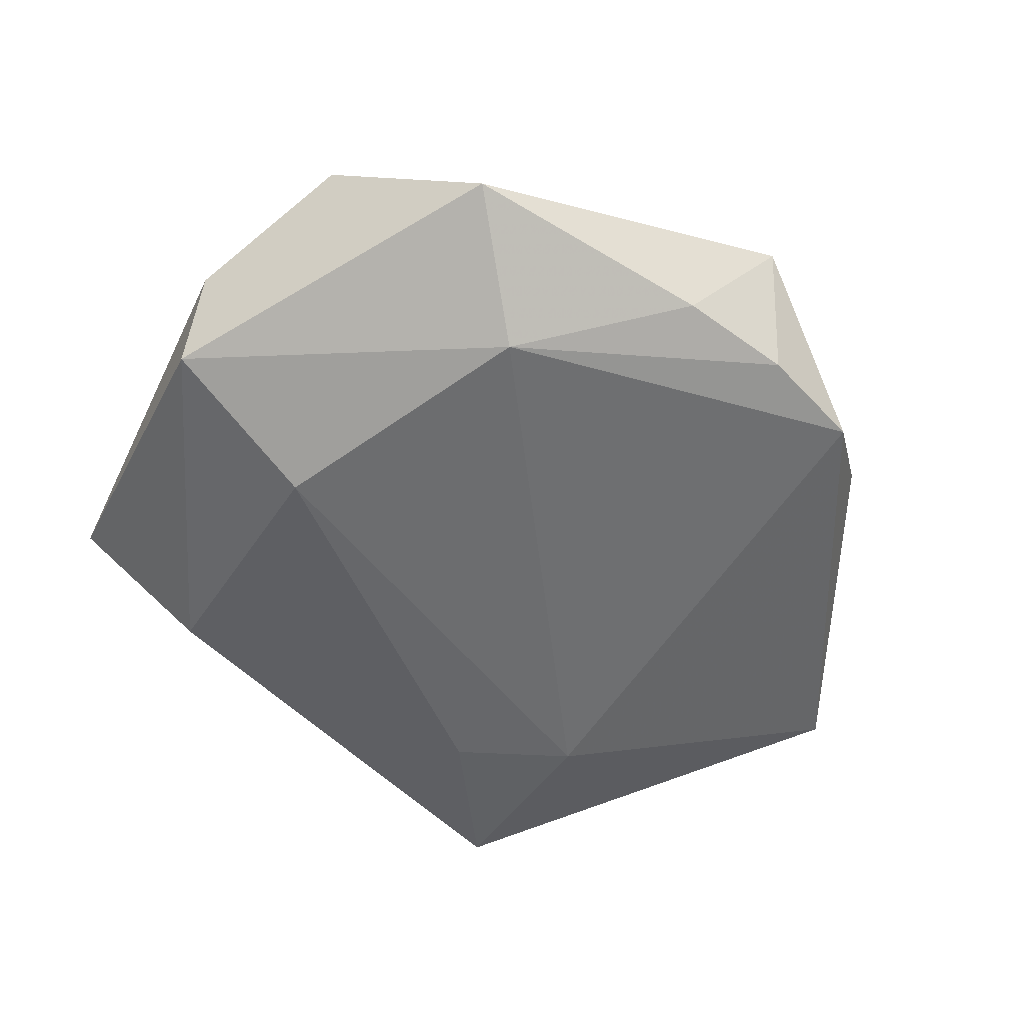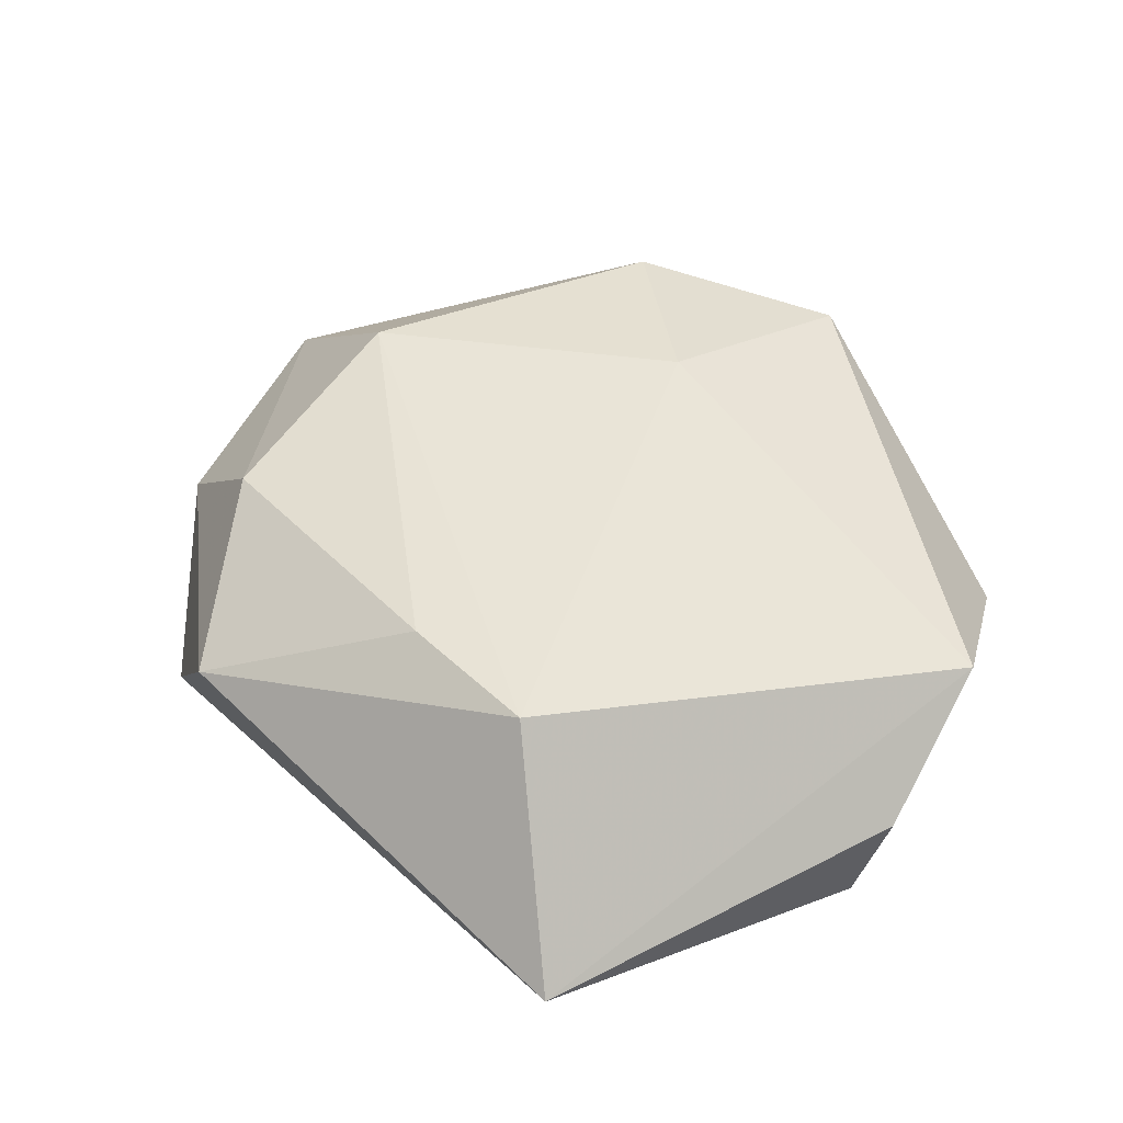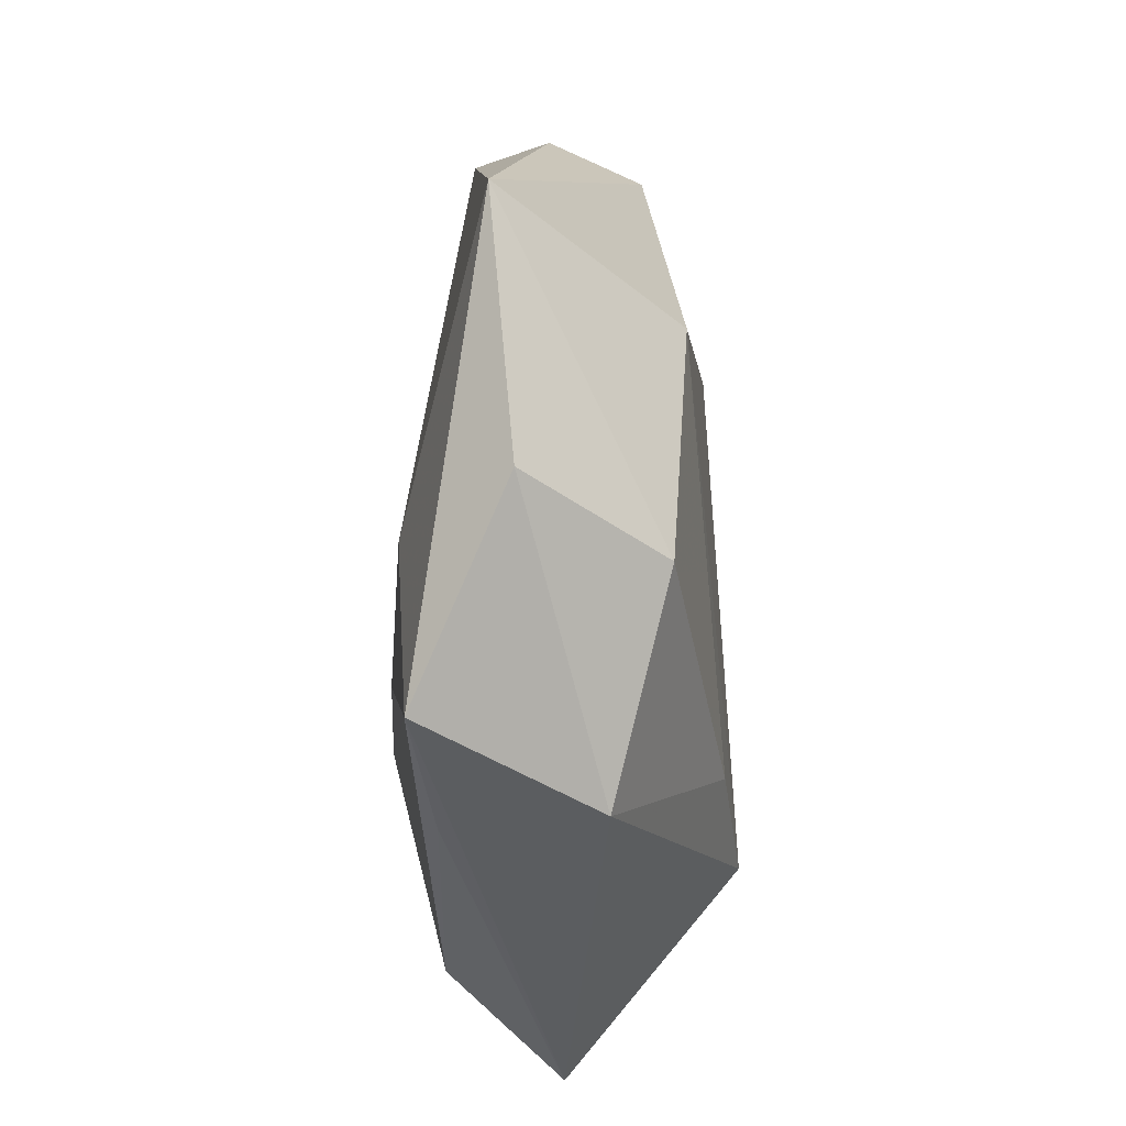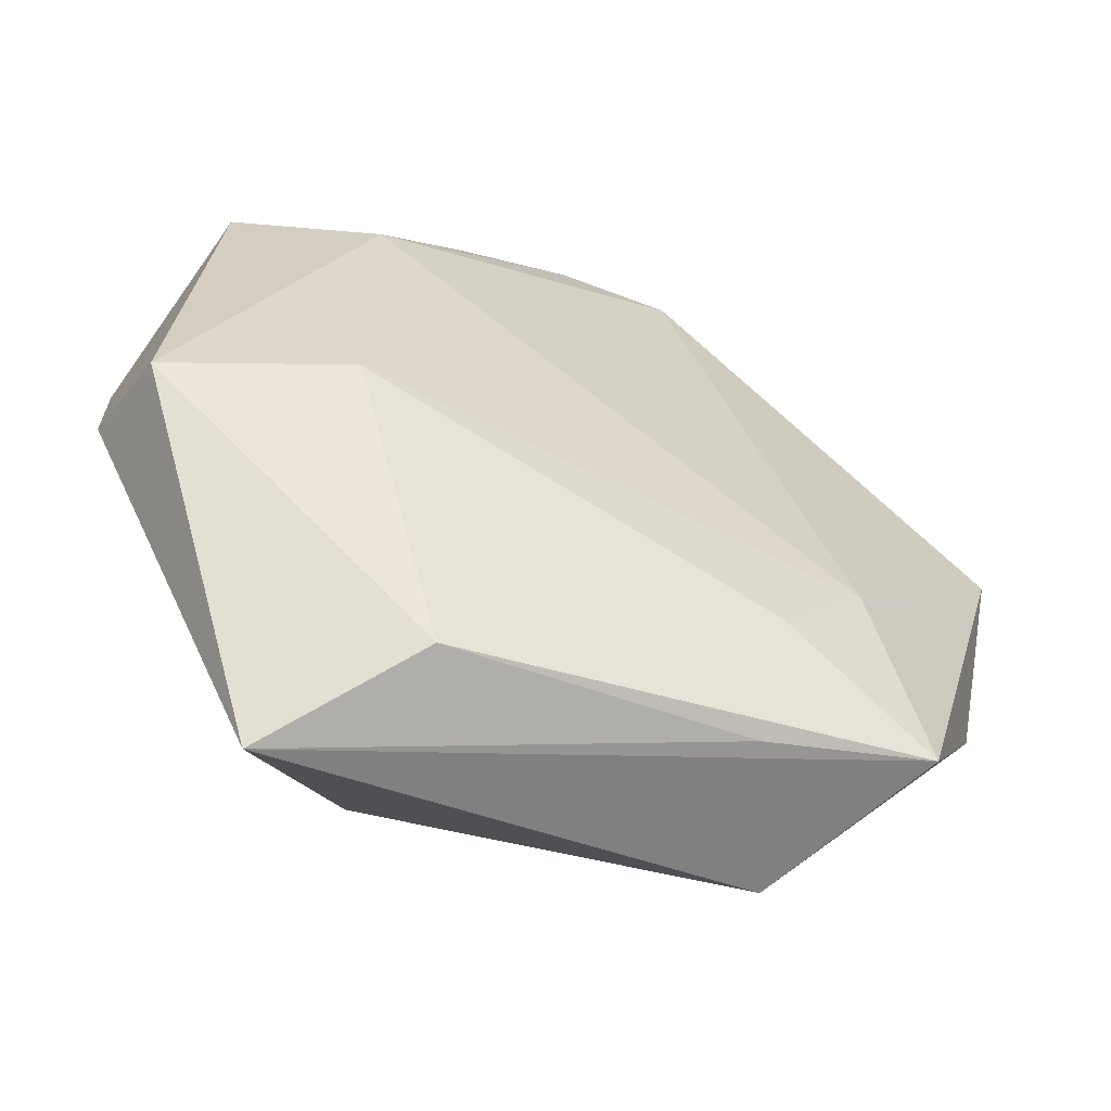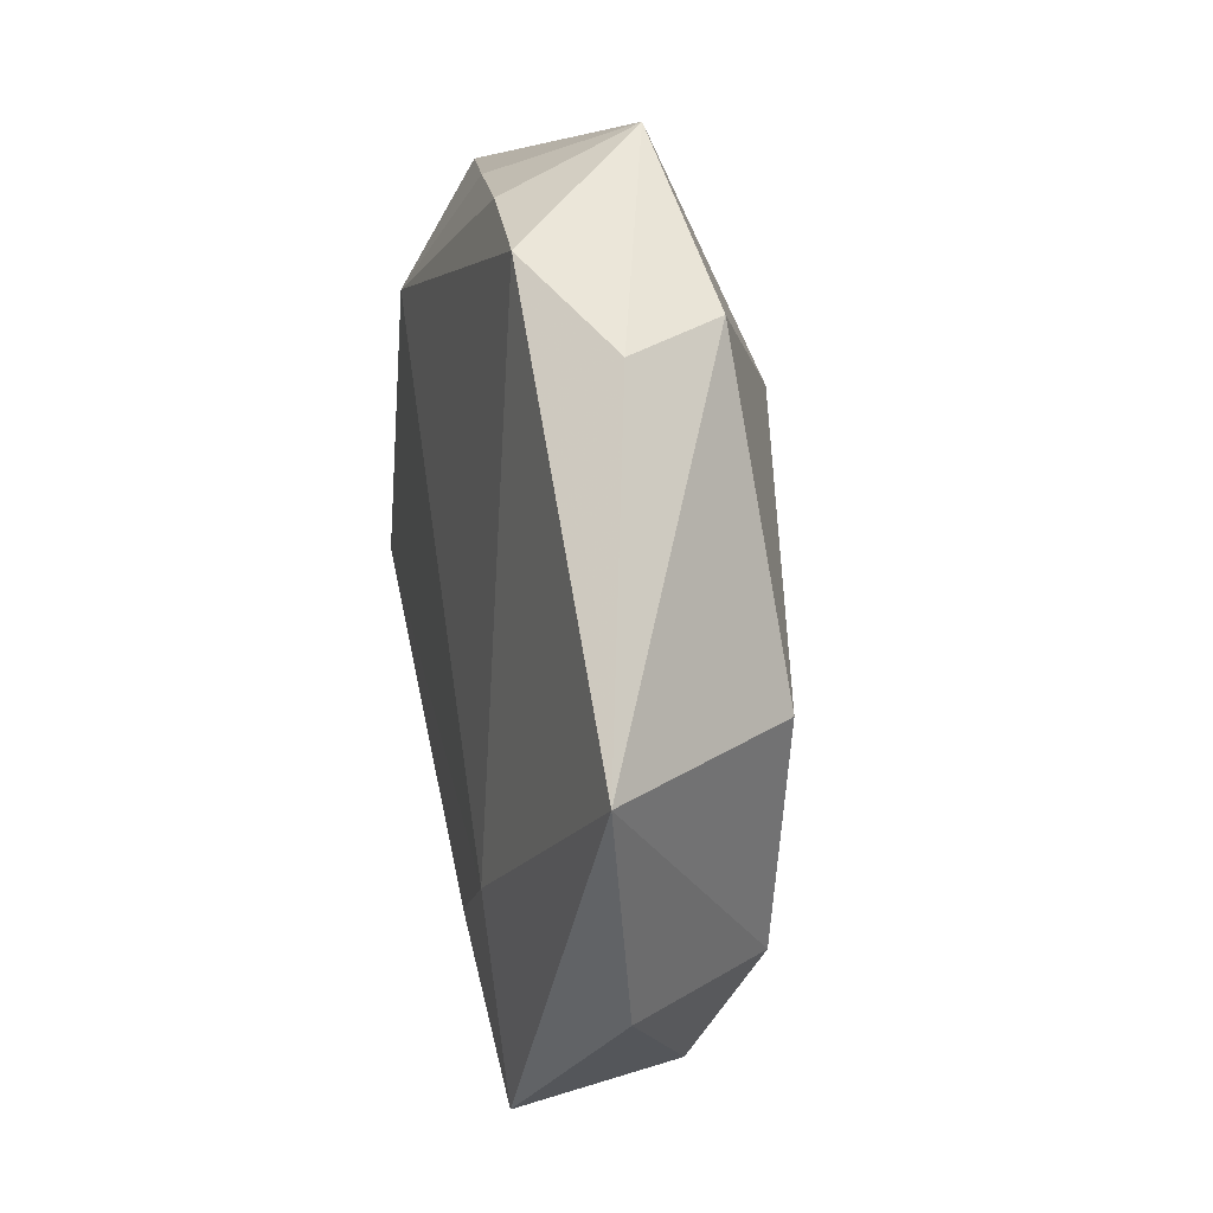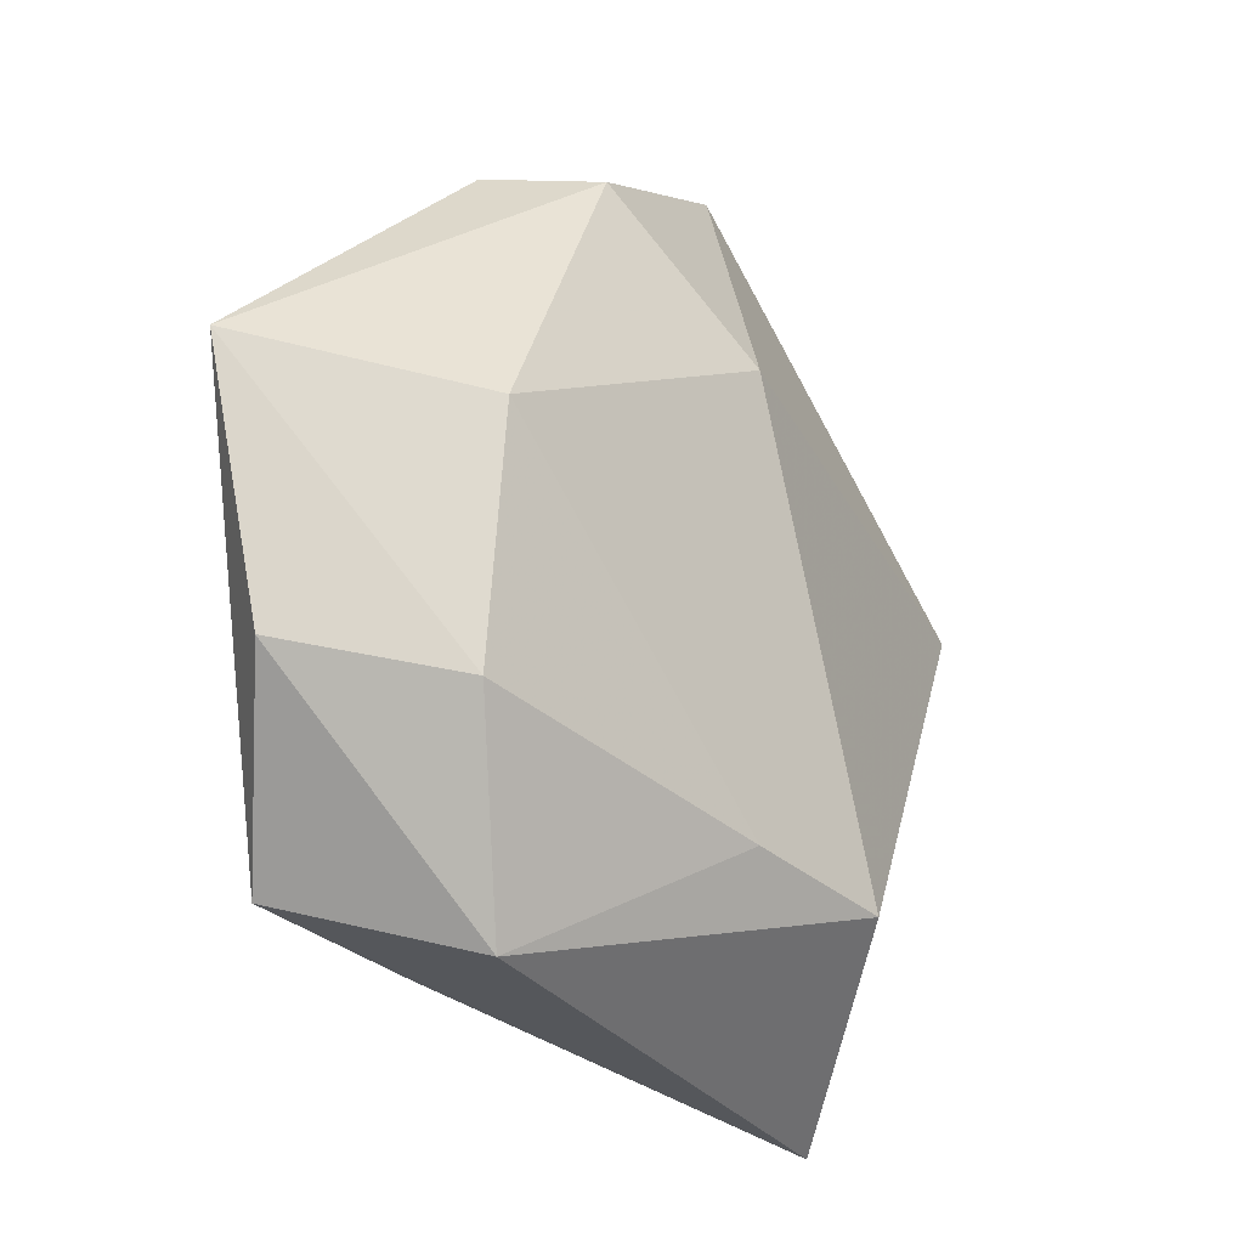
<metadata>
{"format":"obj","ext":"obj","renderer":"f3d","projection":"perspective","resolution":1024,"background":"white","views":[{"elev":-53.5,"azim":127.9,"up":"+Z"},{"elev":56.9,"azim":34.7,"up":"+Z"},{"elev":-26.9,"azim":-90.9,"up":"+Y"},{"elev":-54.6,"azim":155.1,"up":"+Y"},{"elev":33.0,"azim":-99.0,"up":"+Y"},{"elev":-20.1,"azim":-54.9,"up":"+Y"}]}
</metadata>
<code>
v 0.0418 0.01069 0.008501
v -0.03409 -0.02866 -0.01209
v -0.03363 -0.01416 0.009987
v -0.02766 -0.009498 -0.01335
v -0.03296 0.009036 0.01157
v -0.04456 -0.01128 -0.003364
v 0.02422 -0.007486 -0.01599
v -0.01581 0.03635 0.008686
v 0.0002082 0.04033 -0.007701
v 0.01192 0.03721 -0.007404
v 0.01303 -0.03456 -0.009748
v -0.001939 0.02196 0.01527
v -0.02471 -0.03341 0.004805
v -0.01847 -0.01902 -0.01406
v -0.01734 -0.03186 -0.009758
v 0.01043 -0.02496 0.01836
v -0.02217 0.03663 -0.0004405
v 0.04307 -0.00599 0.001289
v 0.03633 0.02782 -0.005394
v 0.004861 0.04422 0.00542
v -0.01154 0.04116 -0.007768
v 0.02502 -0.04176 0.001794
v -0.04879 0.01357 -0.005721
v 0.02309 0.0211 -0.01397
v -0.004557 -0.02177 0.01608
v 0.04137 -0.009357 -0.009559
f 7 11 2
f 2 14 7
f 16 13 22
f 22 13 2
f 4 14 2
f 2 23 4
f 4 23 21
f 4 7 14
f 5 23 3
f 10 20 19
f 8 23 5
f 1 18 19
f 19 20 1
f 16 22 1
f 1 22 18
f 19 18 26
f 18 22 26
f 11 7 26
f 26 22 11
f 2 11 15
f 15 22 2
f 11 22 15
f 25 13 16
f 25 3 13
f 16 5 25
f 5 3 25
f 2 13 6
f 13 3 6
f 6 23 2
f 6 3 23
f 21 20 9
f 20 10 9
f 24 10 19
f 19 26 24
f 24 26 7
f 24 9 10
f 21 9 24
f 24 4 21
f 7 4 24
f 17 20 21
f 17 8 20
f 21 23 17
f 23 8 17
f 20 8 12
f 16 1 12
f 12 1 20
f 12 5 16
f 12 8 5

</code>
